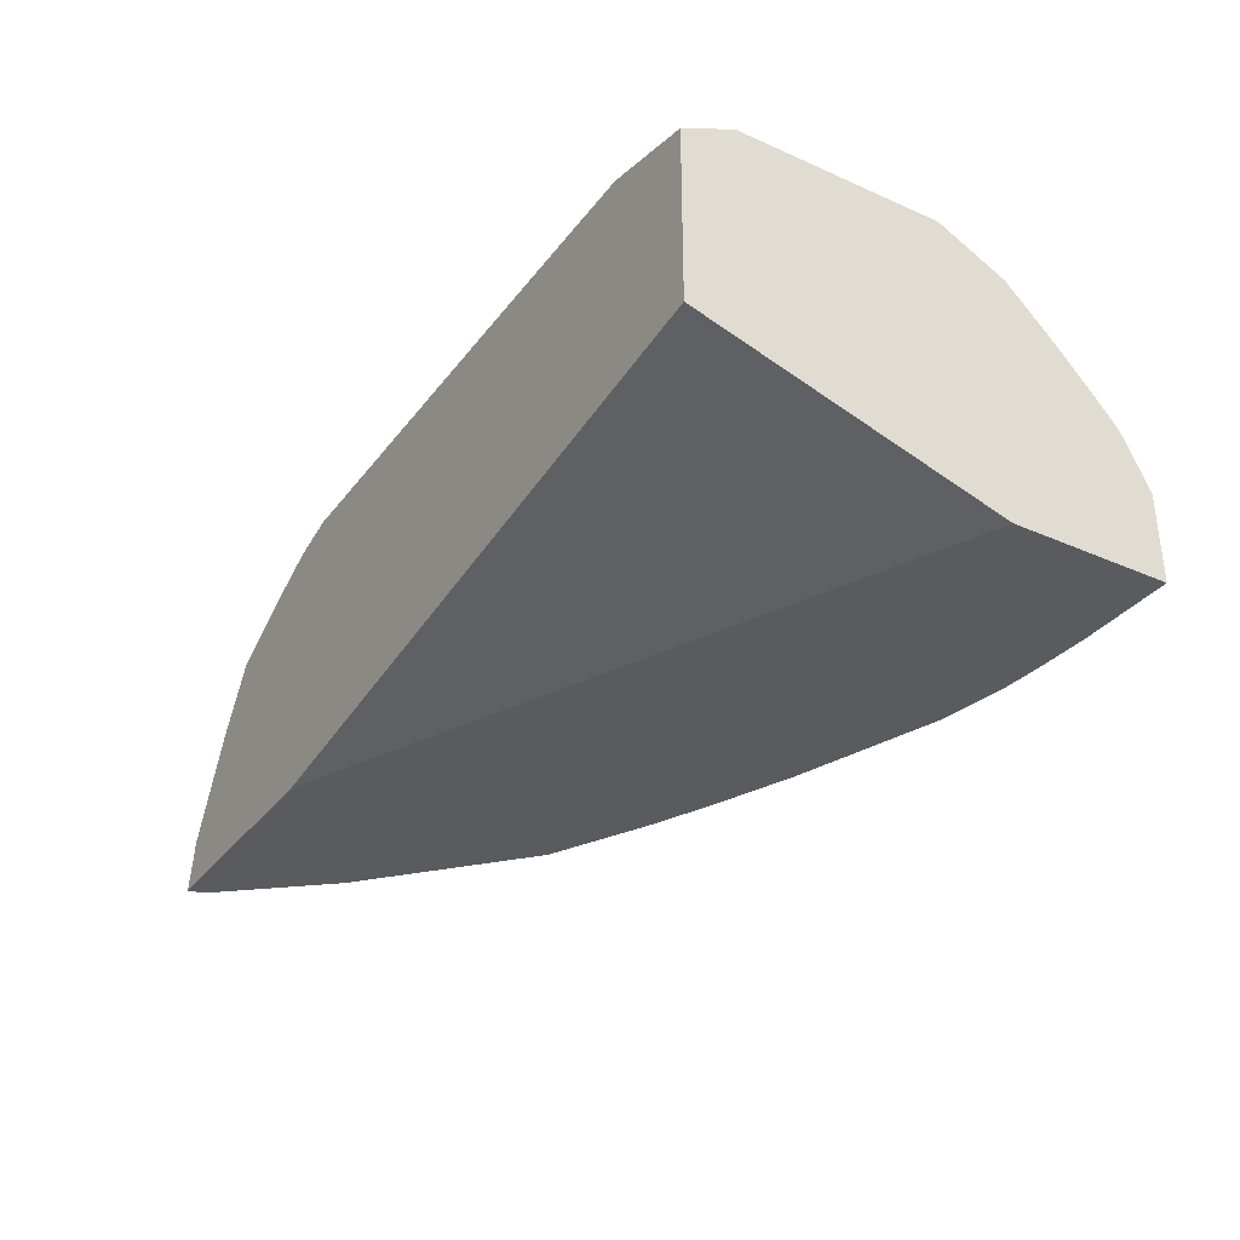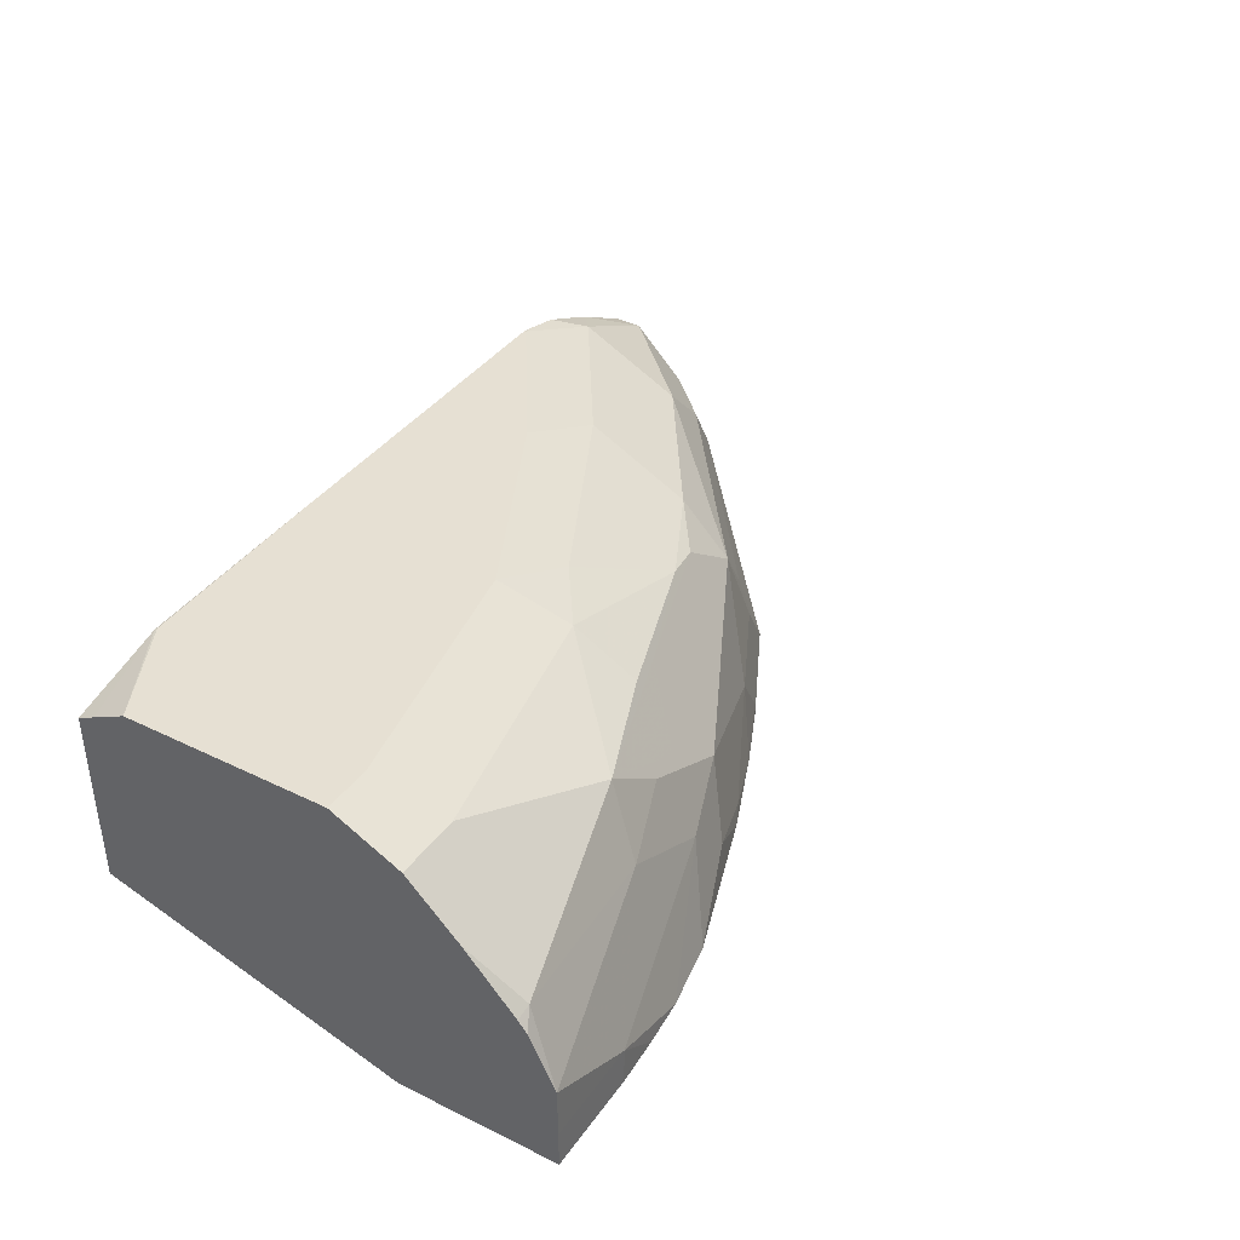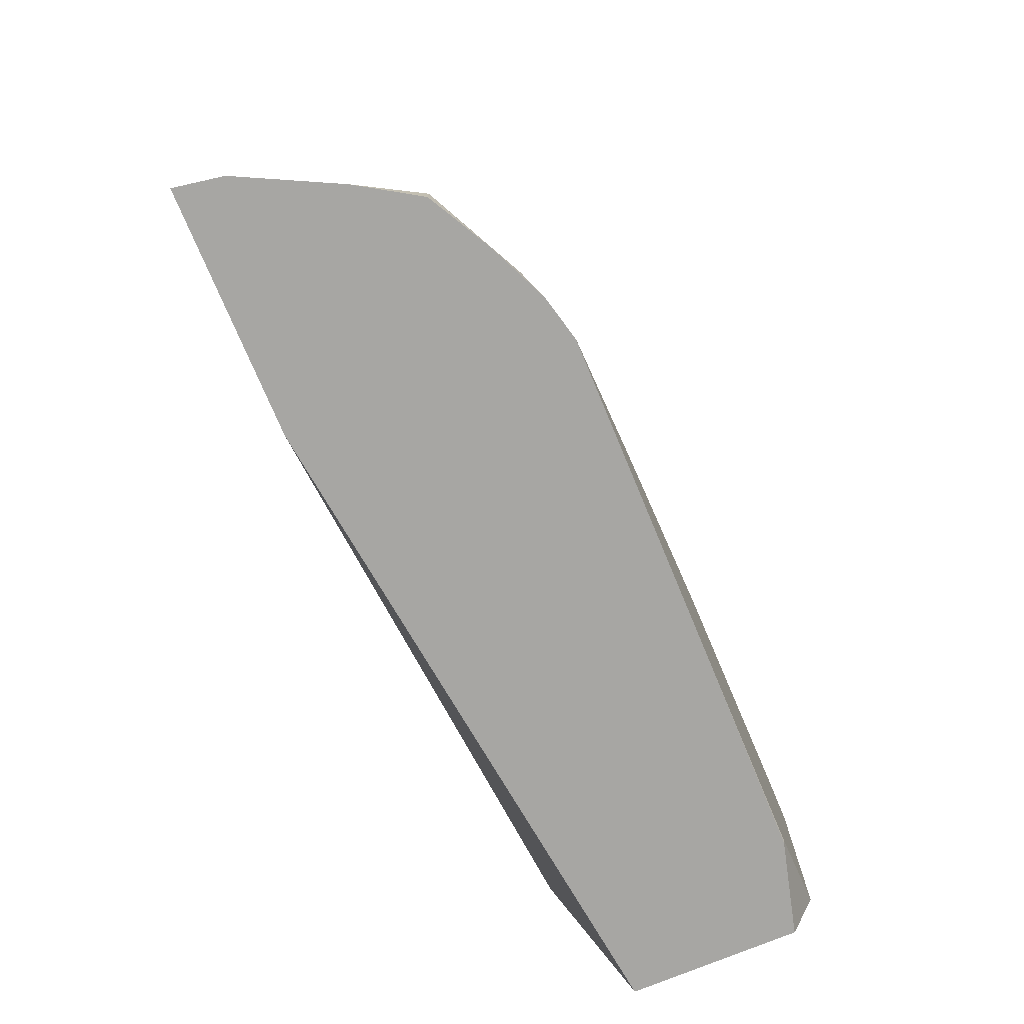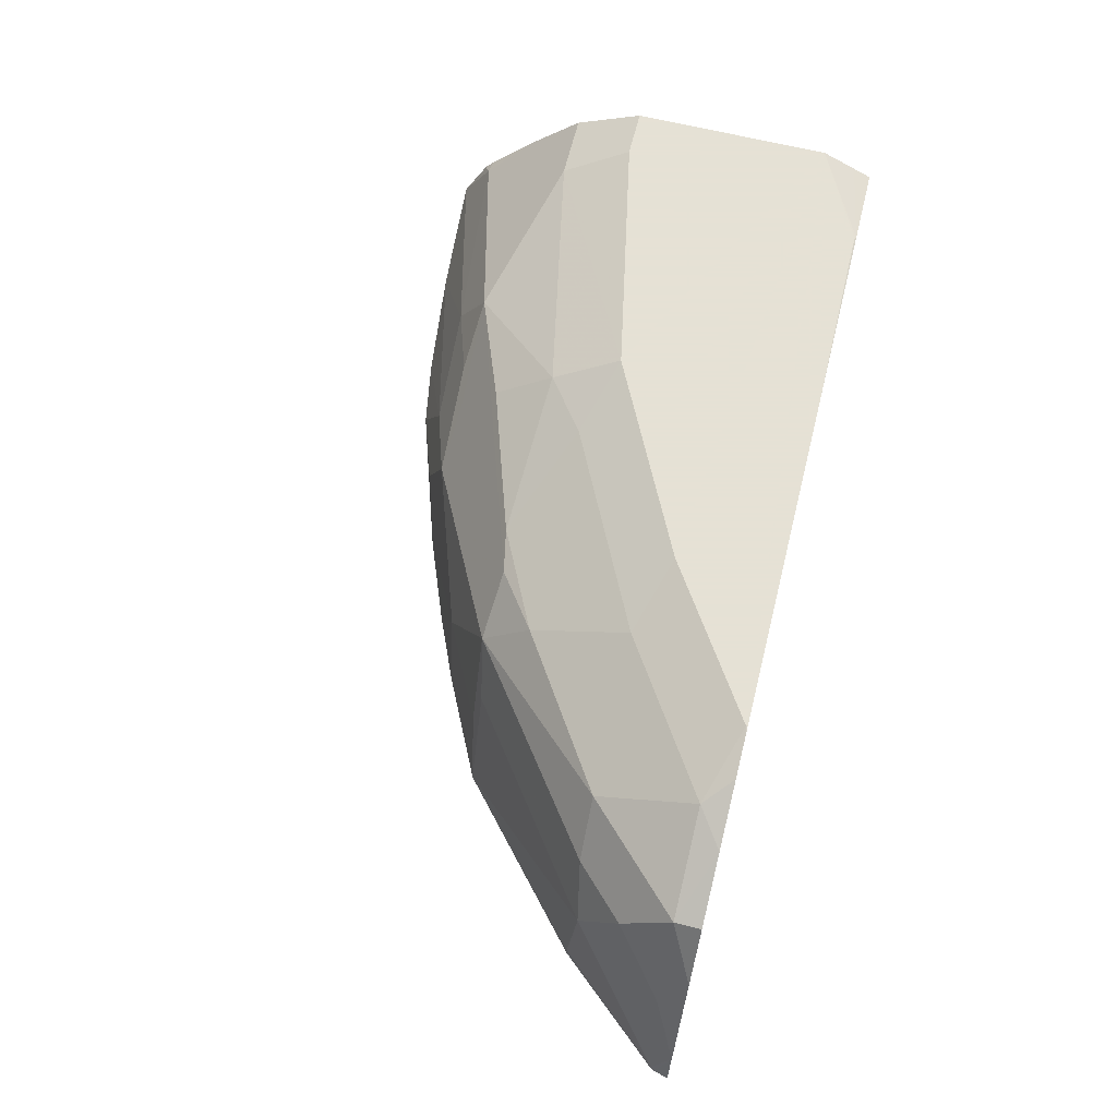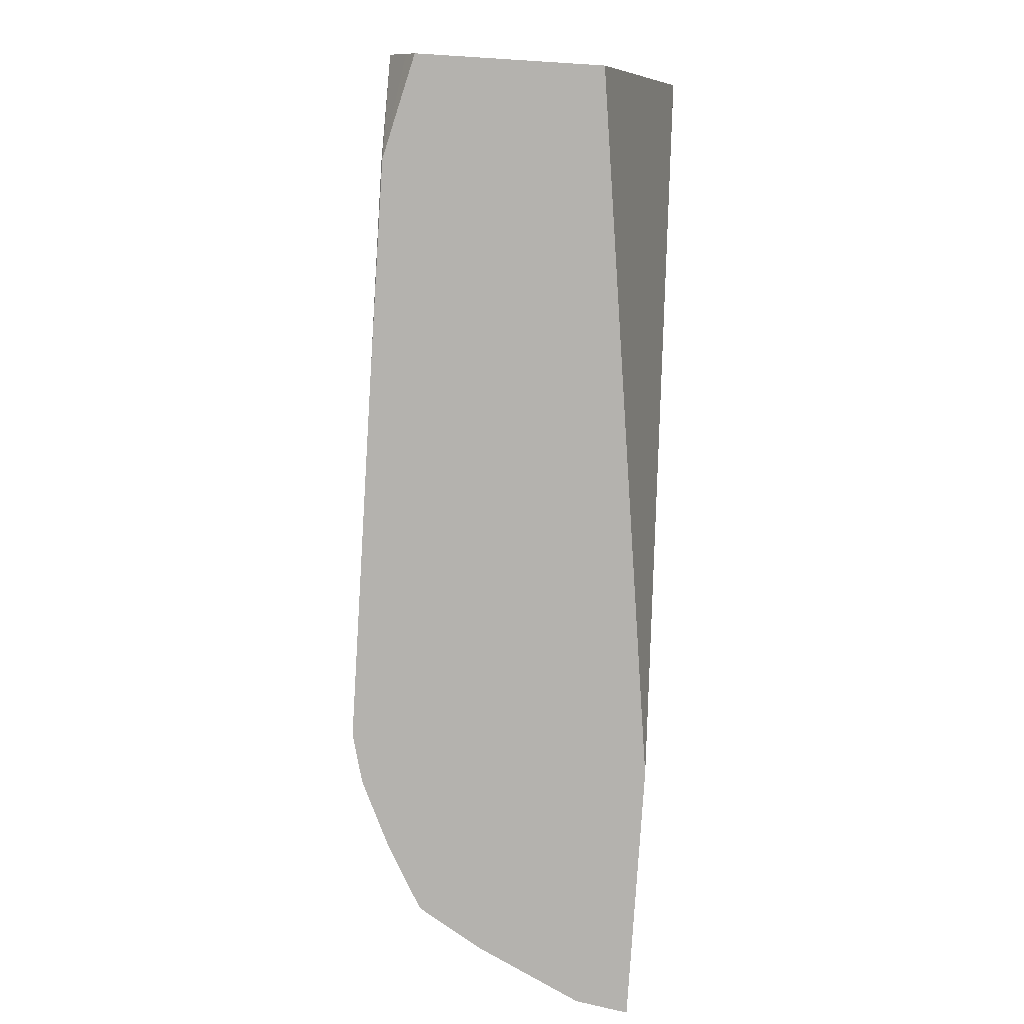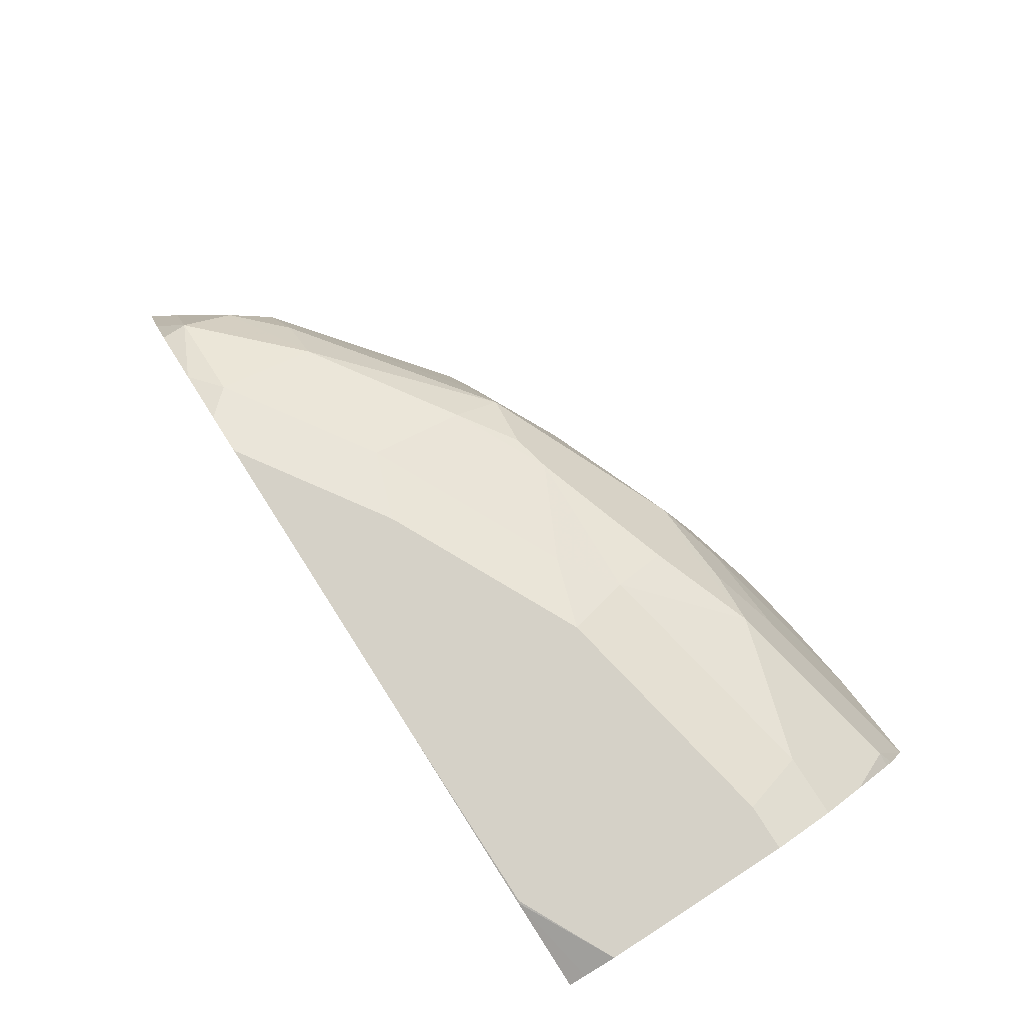
<metadata>
{"format":"obj","ext":"obj","renderer":"f3d","projection":"perspective","resolution":1024,"background":"white","views":[{"elev":-32.9,"azim":-121.3,"up":"+Y"},{"elev":38.5,"azim":-58.5,"up":"+Y"},{"elev":-74.2,"azim":112.7,"up":"+Z"},{"elev":64.9,"azim":104.0,"up":"+Y"},{"elev":-79.8,"azim":-93.6,"up":"+Z"},{"elev":79.1,"azim":-122.7,"up":"+Y"}]}
</metadata>
<code>
v 0.00116 0.4906 0.5271
v 0.00116 0.4246 0.7501
v 0.00116 0.6222 0.5271
v 0.5074 0.4246 0.5271
v 0.00116 0.4246 0.868
v 0.00116 0.6289 0.5406
v 0.07429 0.6409 0.5271
v 0.6961 0.4246 0.5271
v 0.00116 0.4529 0.868
v 0.07551 0.4246 0.868
v 0.00116 0.6416 0.5661
v 0.07551 0.6416 0.5284
v 0.2265 0.6416 0.5271
v 0.6893 0.4629 0.5271
v 0.6934 0.4246 0.5378
v 0.00116 0.4904 0.8678
v 0.07551 0.4529 0.868
v 0.1114 0.4246 0.8661
v 0.00116 0.6416 0.7171
v 0.4905 0.6416 0.5271
v 0.6604 0.5095 0.5472
v 0.6856 0.4592 0.5347
v 0.6918 0.4277 0.541
v 0.6516 0.5384 0.5271
v 0.6918 0.4246 0.541
v 0.01259 0.5409 0.8429
v 0.00116 0.5295 0.8486
v 0.151 0.5284 0.8303
v 0.1463 0.4246 0.8633
v 0.2265 0.4906 0.8303
v 0.00116 0.6164 0.7674
v 0.03776 0.6416 0.7171
v 0.4905 0.6416 0.5284
v 0.4967 0.6403 0.5271
v 0.6542 0.4655 0.5787
v 0.6227 0.585 0.5472
v 0.6227 0.5472 0.585
v 0.6164 0.5032 0.6164
v 0.6227 0.434 0.6227
v 0.6227 0.585 0.5271
v 0.6227 0.4246 0.6227
v 0.00116 0.5787 0.8051
v 0.00116 0.5378 0.8421
v 0.1635 0.5787 0.8051
v 0.2831 0.5095 0.8114
v 0.2076 0.5472 0.8114
v 0.1982 0.4246 0.8538
v 0.2076 0.434 0.8491
v 0.2642 0.4529 0.8303
v 0.05034 0.6164 0.7674
v 0.2265 0.6416 0.6793
v 0.5472 0.6227 0.5472
v 0.5271 0.6327 0.5271
v 0.3774 0.6416 0.6039
v 0.5739 0.6116 0.5271
v 0.5472 0.585 0.6227
v 0.5849 0.5472 0.6227
v 0.4654 0.5032 0.7296
v 0.5031 0.4277 0.7296
v 0.5031 0.4246 0.7296
v 0.2391 0.5409 0.8051
v 0.2768 0.5787 0.7674
v 0.2453 0.585 0.7736
v 0.2391 0.6164 0.7296
v 0.3963 0.4718 0.7736
v 0.4339 0.5472 0.7359
v 0.3899 0.5787 0.7296
v 0.3114 0.4246 0.8161
v 0.3208 0.434 0.8114
v 0.2831 0.6227 0.6982
v 0.302 0.6416 0.6416
v 0.4339 0.6227 0.6227
v 0.4339 0.585 0.6982
v 0.4717 0.4718 0.7359
v 0.4277 0.4277 0.7674
v 0.5001 0.4246 0.7312
v 0.3585 0.585 0.7359
v 0.3754 0.4246 0.7906
v 0.3585 0.6227 0.6605
v 0.4246 0.4246 0.7689
v 0.4277 0.4246 0.7674
f 36 56 37
f 38 59 39
f 37 56 57
f 37 57 38
f 38 57 66
f 38 66 58
f 38 58 59
f 45 67 62
f 39 60 41
f 44 46 61
f 44 61 62
f 44 62 63
f 44 63 64
f 45 65 66
f 45 66 67
f 45 62 61
f 39 59 60
f 36 52 56
f 30 48 49
f 36 40 55
f 45 61 46
f 26 28 44
f 26 44 50
f 26 50 31
f 26 31 42
f 28 30 45
f 28 45 46
f 36 55 52
f 28 46 44
f 30 47 48
f 30 49 45
f 32 50 51
f 33 52 53
f 33 53 34
f 33 54 52
f 35 38 39
f 29 47 30
f 45 49 65
f 62 77 63
f 47 68 49
f 64 77 70
f 65 78 75
f 65 74 66
f 65 69 78
f 66 73 67
f 67 73 77
f 68 78 69
f 63 77 64
f 70 77 79
f 71 79 72
f 72 79 77
f 72 77 73
f 75 78 80
f 75 80 81
f 75 81 76
f 26 43 27
f 70 79 71
f 47 49 48
f 62 67 77
f 59 75 76
f 49 68 69
f 49 69 65
f 50 64 51
f 51 64 70
f 51 70 71
f 52 55 53
f 52 54 72
f 59 76 60
f 52 72 56
f 56 72 73
f 56 73 66
f 56 66 57
f 58 74 59
f 58 66 74
f 59 74 65
f 59 65 75
f 54 71 72
f 26 42 43
f 44 64 50
f 23 41 25
f 1 8 4
f 1 4 2
f 2 4 8
f 2 8 15
f 2 15 25
f 2 25 41
f 2 41 60
f 1 14 8
f 2 60 76
f 2 81 80
f 2 80 78
f 2 78 68
f 2 68 47
f 2 47 29
f 2 29 18
f 2 18 10
f 2 76 81
f 2 10 5
f 1 40 24
f 1 53 55
f 1 2 5
f 1 5 9
f 1 9 16
f 1 16 27
f 1 27 43
f 1 43 42
f 1 42 31
f 1 55 40
f 1 31 19
f 1 11 6
f 1 6 3
f 1 3 7
f 1 7 13
f 1 13 20
f 1 20 34
f 1 34 53
f 1 19 11
f 3 6 7
f 1 24 14
f 5 17 9
f 15 23 25
f 16 26 27
f 16 17 28
f 16 28 26
f 17 18 29
f 17 29 30
f 19 31 50
f 19 50 32
f 20 33 34
f 21 35 22
f 21 36 37
f 21 37 38
f 21 38 35
f 22 35 23
f 23 35 39
f 23 39 41
f 5 10 17
f 14 36 21
f 14 24 36
f 17 30 28
f 14 23 15
f 7 11 12
f 7 12 13
f 24 40 36
f 8 14 15
f 9 17 16
f 10 18 17
f 11 19 32
f 11 32 51
f 6 11 7
f 11 71 54
f 11 54 33
f 11 33 20
f 11 20 13
f 11 13 12
f 14 21 22
f 14 22 23
f 11 51 71

</code>
